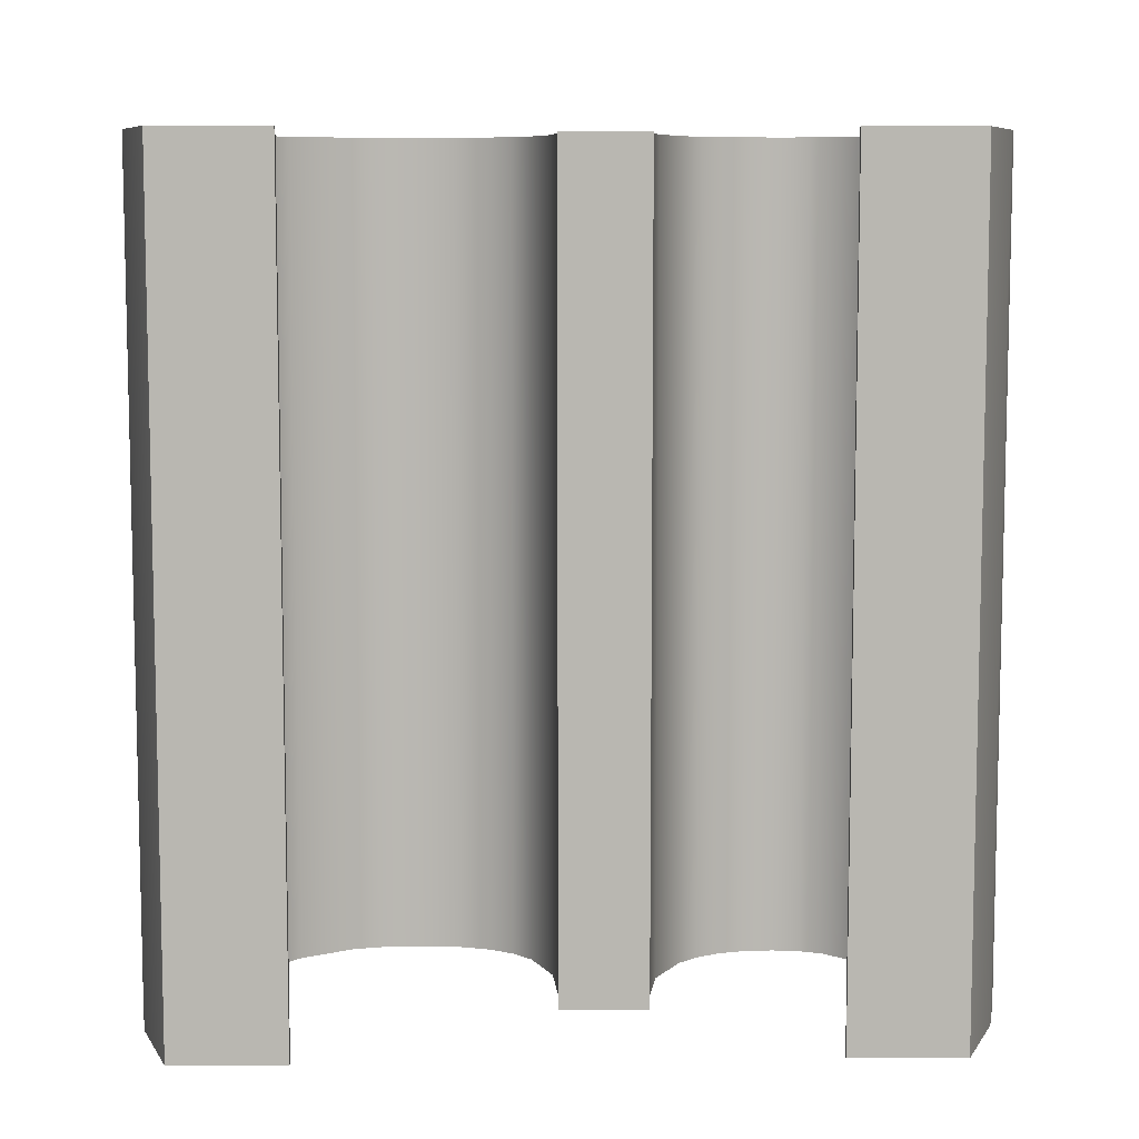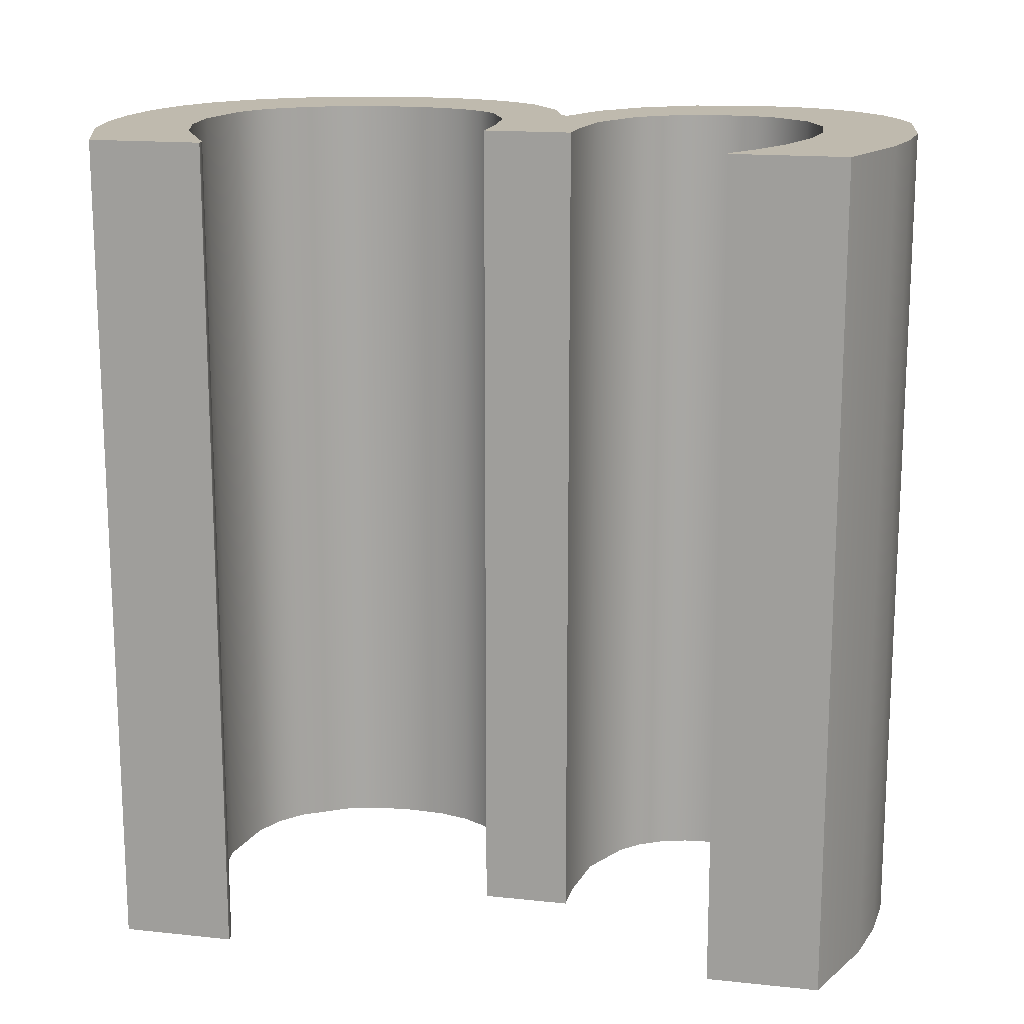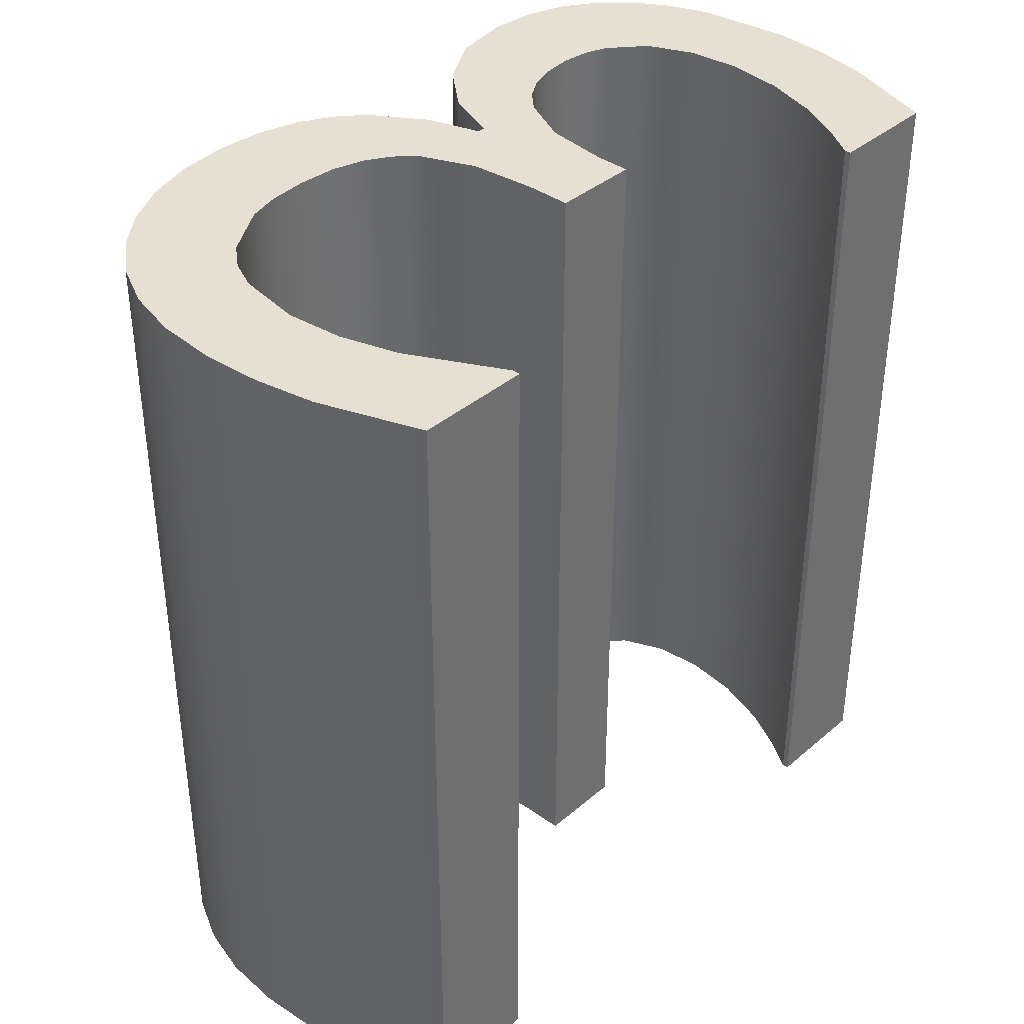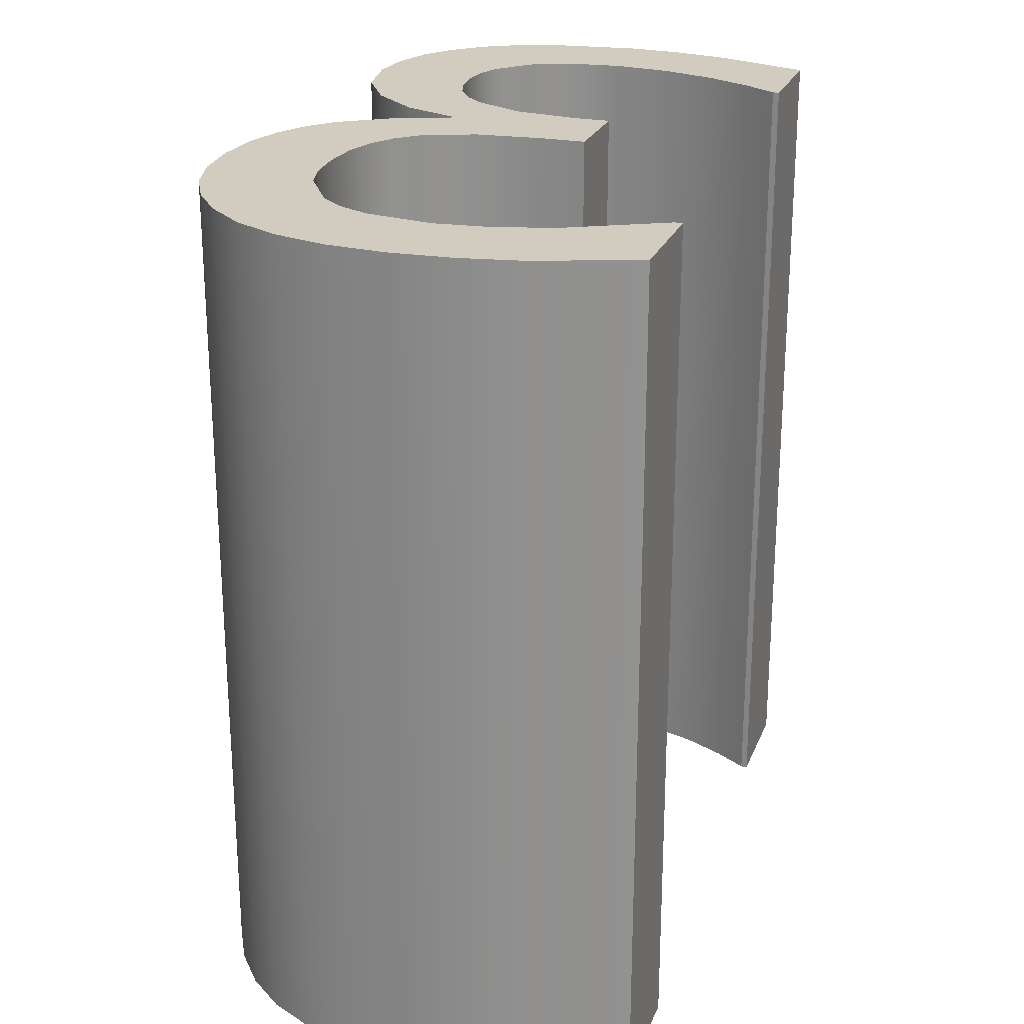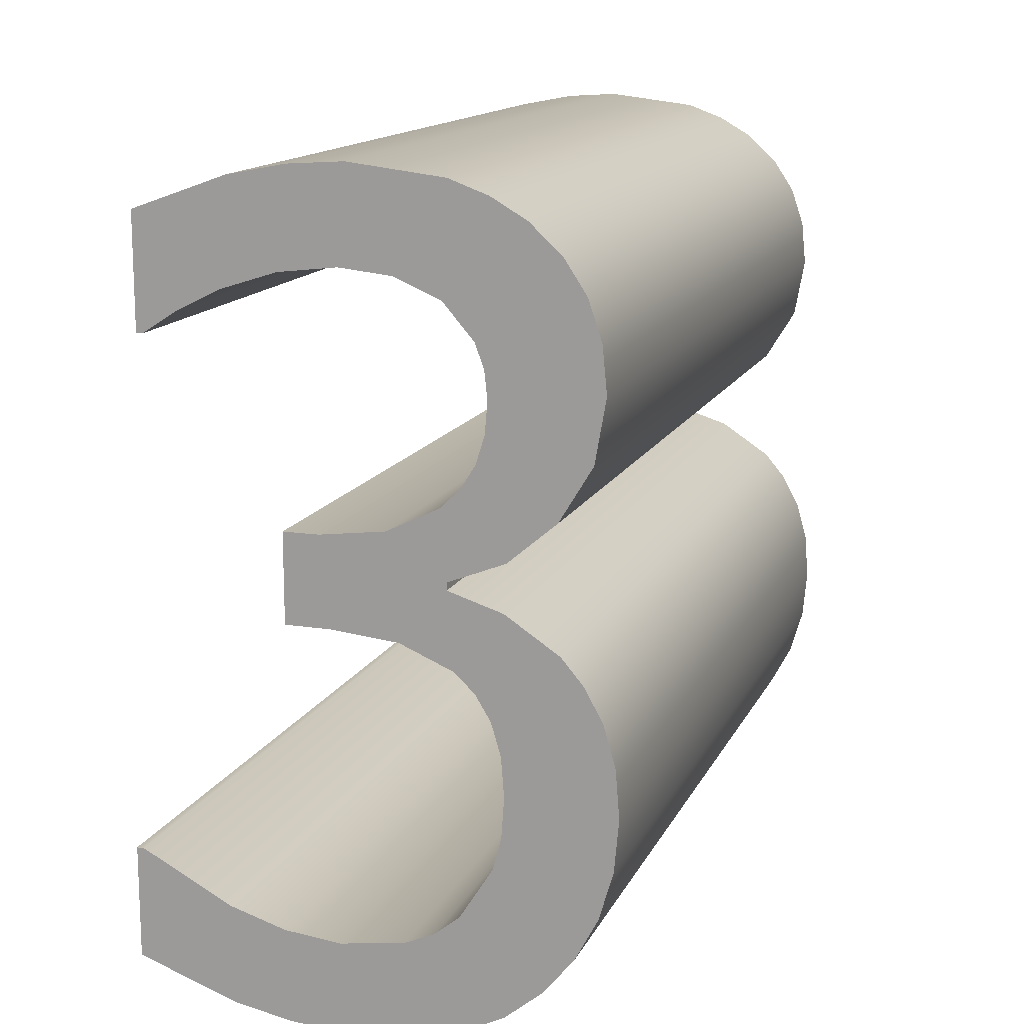
<metadata>
{"format":"obj","ext":"obj","renderer":"f3d","projection":"perspective","resolution":1024,"background":"white","views":[{"elev":8.1,"azim":90.1,"up":"+Z"},{"elev":15.8,"azim":102.6,"up":"+Z"},{"elev":37.7,"azim":42.7,"up":"+Z"},{"elev":23.9,"azim":18.2,"up":"+Z"},{"elev":14.5,"azim":-161.4,"up":"+Y"}]}
</metadata>
<code>
v  0.003551 0.4204 0.5767
v  0.1163 0.2451 0.5767
v  0.1163 0.3799 0.5767
v  0.1086 0.2451 0.5767
v  0.06805 0.2713 0.5767
v  0.01473 0.2981 0.5767
v  -0.05296 0.3198 0.5767
v  -0.06597 0.434 0.5767
v  -0.1219 0.3281 0.5767
v  -0.1321 0.4386 0.5767
v  -0.1845 0.3217 0.5767
v  -0.2449 0.4255 0.5767
v  -0.2381 0.2988 0.5767
v  -0.2739 0.2576 0.5767
v  -0.2908 0.4088 0.5767
v  -0.2844 0.2292 0.5767
v  -0.288 0.1959 0.5767
v  -0.3084 0.02289 0.5767
v  -0.332 0.385 0.5767
v  -0.2846 0.1593 0.5767
v  -0.2413 -0.00393 0.5767
v  -0.2576 0.09992 0.5767
v  -0.2745 0.1273 0.5767
v  -0.3652 0.07142 0.5767
v  -0.369 0.3511 0.5767
v  -0.404 0.1356 0.5767
v  -0.3956 0.3109 0.5767
v  -0.4116 0.2638 0.5767
v  -0.4169 0.2094 0.5767
v  -0.234 0.07717 0.5767
v  -0.2413 -0.01287 0.5767
v  -0.1855 -0.07705 0.5767
v  -0.172 0.04652 0.5767
v  -0.249 -0.1035 0.5767
v  -0.3055 -0.03267 0.5767
v  -0.106 -0.0697 0.5767
v  -0.09383 0.0363 0.5767
v  -0.05169 -0.0697 0.5767
v  -0.05169 0.0363 0.5767
v  -0.2729 -0.1262 0.5767
v  -0.2908 -0.1559 0.5767
v  -0.3021 -0.1937 0.5767
v  -0.3058 -0.2408 0.5767
v  -0.3691 -0.07417 0.5767
v  -0.3512 -0.4637 0.5767
v  -0.3054 -0.5019 0.5767
v  -0.3025 -0.2881 0.5767
v  -0.3869 -0.4191 0.5767
v  -0.3957 -0.1055 0.5767
v  -0.4134 -0.3682 0.5767
v  -0.4169 -0.1447 0.5767
v  -0.43 -0.3116 0.5767
v  -0.4308 -0.1925 0.5767
v  -0.4355 -0.2498 0.5767
v  -0.2509 -0.5295 0.5767
v  -0.2535 -0.3883 0.5767
v  -0.2924 -0.3264 0.5767
v  -0.1882 -0.5462 0.5767
v  -0.224 -0.4125 0.5767
v  -0.1175 -0.5518 0.5767
v  -0.188 -0.4289 0.5767
v  -0.04626 -0.5475 0.5767
v  -0.1098 -0.4414 0.5767
v  0.0243 -0.5346 0.5767
v  -0.04211 -0.4346 0.5767
v  0.1424 -0.4931 0.5767
v  0.1335 -0.3583 0.5767
v  0.02558 -0.4145 0.5767
v  0.1424 -0.3583 0.5767
v  -0.1219 0.3281 -0.4233
v  -0.05296 0.3198 -0.4233
v  0.01473 0.2981 -0.4233
v  0.06805 0.2713 -0.4233
v  0.1086 0.2451 -0.4233
v  0.1163 0.2451 -0.4233
v  0.1163 0.3799 -0.4233
v  0.003551 0.4204 -0.4233
v  -0.06597 0.434 -0.4233
v  -0.1321 0.4386 -0.4233
v  -0.2449 0.4255 -0.4233
v  -0.2908 0.4088 -0.4233
v  -0.332 0.385 -0.4233
v  -0.369 0.3511 -0.4233
v  -0.3956 0.3109 -0.4233
v  -0.4116 0.2638 -0.4233
v  -0.4169 0.2094 -0.4233
v  -0.404 0.1356 -0.4233
v  -0.3652 0.07142 -0.4233
v  -0.3084 0.02289 -0.4233
v  -0.2413 -0.00393 -0.4233
v  -0.2413 -0.01287 -0.4233
v  -0.3055 -0.03267 -0.4233
v  -0.3691 -0.07417 -0.4233
v  -0.3957 -0.1055 -0.4233
v  -0.4169 -0.1447 -0.4233
v  -0.4308 -0.1925 -0.4233
v  -0.4355 -0.2498 -0.4233
v  -0.43 -0.3116 -0.4233
v  -0.4134 -0.3682 -0.4233
v  -0.3869 -0.4191 -0.4233
v  -0.3512 -0.4637 -0.4233
v  -0.3054 -0.5019 -0.4233
v  -0.2509 -0.5295 -0.4233
v  -0.1882 -0.5462 -0.4233
v  -0.1175 -0.5518 -0.4233
v  -0.04626 -0.5475 -0.4233
v  0.0243 -0.5346 -0.4233
v  0.1424 -0.4931 -0.4233
v  0.1424 -0.3583 -0.4233
v  0.1335 -0.3583 -0.4233
v  0.02558 -0.4145 -0.4233
v  -0.04211 -0.4346 -0.4233
v  -0.1098 -0.4414 -0.4233
v  -0.188 -0.4289 -0.4233
v  -0.224 -0.4125 -0.4233
v  -0.2535 -0.3883 -0.4233
v  -0.2924 -0.3264 -0.4233
v  -0.3025 -0.2881 -0.4233
v  -0.3058 -0.2408 -0.4233
v  -0.3021 -0.1937 -0.4233
v  -0.2908 -0.1559 -0.4233
v  -0.2729 -0.1262 -0.4233
v  -0.249 -0.1035 -0.4233
v  -0.1855 -0.07705 -0.4233
v  -0.106 -0.0697 -0.4233
v  -0.05169 -0.0697 -0.4233
v  -0.05169 0.0363 -0.4233
v  -0.09383 0.0363 -0.4233
v  -0.172 0.04652 -0.4233
v  -0.234 0.07717 -0.4233
v  -0.2576 0.09992 -0.4233
v  -0.2745 0.1273 -0.4233
v  -0.2846 0.1593 -0.4233
v  -0.288 0.1959 -0.4233
v  -0.2844 0.2292 -0.4233
v  -0.2739 0.2576 -0.4233
v  -0.2381 0.2988 -0.4233
v  -0.1845 0.3217 -0.4233
g _3_ID4
f 1 2 3
f 2 1 4
f 4 1 5
f 5 1 6
f 6 1 7
f 7 1 8
f 7 8 9
f 9 8 10
f 9 10 11
f 11 10 12
f 11 12 13
f 13 12 14
f 14 12 15
f 14 15 16
f 16 15 17
f 18 17 15
f 18 15 19
f 18 20 17
f 21 22 18
f 18 22 23
f 18 23 20
f 18 19 24
f 24 19 25
f 24 25 26
f 26 25 27
f 26 27 28
f 26 28 29
f 22 21 30
f 31 30 21
f 32 33 30
f 32 30 31
f 32 31 34
f 34 31 35
f 36 33 32
f 36 37 33
f 38 37 36
f 37 38 39
f 34 35 40
f 40 35 41
f 41 35 42
f 42 35 43
f 43 35 44
f 43 44 45
f 46 47 43
f 46 43 45
f 45 44 48
f 48 44 49
f 48 49 50
f 50 49 51
f 50 51 52
f 52 51 53
f 52 53 54
f 55 56 46
f 46 56 57
f 46 57 47
f 58 59 55
f 55 59 56
f 60 61 58
f 58 61 59
f 62 63 60
f 60 63 61
f 64 65 62
f 62 65 63
f 66 67 64
f 64 67 68
f 64 68 65
f 67 66 69
f 45 43 46
f 48 44 45
f 45 44 43
f 43 47 46
f 44 35 43
f 43 35 42
f 47 57 46
f 57 56 46
f 46 56 55
f 56 59 55
f 55 59 58
f 59 61 58
f 58 61 60
f 61 63 60
f 60 63 62
f 63 65 62
f 62 65 64
f 65 68 64
f 68 67 64
f 64 67 66
f 69 66 67
f 42 35 41
f 41 35 40
f 40 35 34
f 35 31 34
f 34 31 32
f 21 30 31
f 31 30 32
f 30 33 32
f 32 33 36
f 30 21 22
f 18 22 21
f 23 22 18
f 24 19 18
f 19 15 18
f 15 17 18
f 17 20 18
f 20 23 18
f 26 25 24
f 25 19 24
f 29 28 26
f 28 27 26
f 27 25 26
f 17 15 16
f 16 15 14
f 15 12 14
f 14 12 13
f 13 12 11
f 12 10 11
f 11 10 9
f 10 8 9
f 9 8 7
f 8 1 7
f 7 1 6
f 6 1 5
f 5 1 4
f 4 1 2
f 3 2 1
f 33 37 36
f 36 37 38
f 39 38 37
f 49 44 48
f 51 49 50
f 50 49 48
f 53 51 52
f 52 51 50
f 54 53 52
f 70 7 9
f 7 70 71
f 71 70 7
f 9 7 70
f 71 6 7
f 6 71 72
f 72 71 6
f 7 6 71
f 72 5 6
f 5 72 73
f 73 72 5
f 6 5 72
f 73 4 5
f 4 73 74
f 74 73 4
f 5 4 73
f 74 2 4
f 2 74 75
f 75 74 2
f 4 2 74
f 76 2 75
f 2 76 3
f 3 76 2
f 75 2 76
f 76 1 3
f 1 76 77
f 77 76 1
f 3 1 76
f 77 8 1
f 8 77 78
f 78 77 8
f 1 8 77
f 78 10 8
f 10 78 79
f 79 78 10
f 8 10 78
f 79 12 10
f 12 79 80
f 80 79 12
f 10 12 79
f 80 15 12
f 15 80 81
f 81 80 15
f 12 15 80
f 81 19 15
f 19 81 82
f 82 81 19
f 15 19 81
f 82 25 19
f 25 82 83
f 83 82 25
f 19 25 82
f 25 84 27
f 84 25 83
f 83 25 84
f 27 84 25
f 27 85 28
f 85 27 84
f 84 27 85
f 28 85 27
f 28 86 29
f 86 28 85
f 85 28 86
f 29 86 28
f 29 87 26
f 87 29 86
f 86 29 87
f 26 87 29
f 26 88 24
f 88 26 87
f 87 26 88
f 24 88 26
f 88 18 24
f 18 88 89
f 89 88 18
f 24 18 88
f 89 21 18
f 21 89 90
f 90 89 21
f 18 21 89
f 21 91 31
f 91 21 90
f 90 21 91
f 31 91 21
f 91 35 31
f 35 91 92
f 92 91 35
f 31 35 91
f 92 44 35
f 44 92 93
f 93 92 44
f 35 44 92
f 44 94 49
f 94 44 93
f 93 44 94
f 49 94 44
f 49 95 51
f 95 49 94
f 94 49 95
f 51 95 49
f 51 96 53
f 96 51 95
f 95 51 96
f 53 96 51
f 53 97 54
f 97 53 96
f 96 53 97
f 54 97 53
f 54 98 52
f 98 54 97
f 97 54 98
f 52 98 54
f 52 99 50
f 99 52 98
f 98 52 99
f 50 99 52
f 50 100 48
f 100 50 99
f 99 50 100
f 48 100 50
f 48 101 45
f 101 48 100
f 100 48 101
f 45 101 48
f 101 46 45
f 46 101 102
f 102 101 46
f 45 46 101
f 102 55 46
f 55 102 103
f 103 102 55
f 46 55 102
f 103 58 55
f 58 103 104
f 104 103 58
f 55 58 103
f 104 60 58
f 60 104 105
f 105 104 60
f 58 60 104
f 105 62 60
f 62 105 106
f 106 105 62
f 60 62 105
f 106 64 62
f 64 106 107
f 107 106 64
f 62 64 106
f 107 66 64
f 66 107 108
f 108 107 66
f 64 66 107
f 109 66 108
f 66 109 69
f 69 109 66
f 108 66 109
f 109 67 69
f 67 109 110
f 110 109 67
f 69 67 109
f 110 68 67
f 68 110 111
f 111 110 68
f 67 68 110
f 111 65 68
f 65 111 112
f 112 111 65
f 68 65 111
f 112 63 65
f 63 112 113
f 113 112 63
f 65 63 112
f 113 61 63
f 61 113 114
f 114 113 61
f 63 61 113
f 114 59 61
f 59 114 115
f 115 114 59
f 61 59 114
f 115 56 59
f 56 115 116
f 116 115 56
f 59 56 115
f 117 56 116
f 56 117 57
f 57 117 56
f 116 56 117
f 118 57 117
f 57 118 47
f 47 118 57
f 117 57 118
f 119 47 118
f 47 119 43
f 43 119 47
f 118 47 119
f 120 43 119
f 43 120 42
f 42 120 43
f 119 43 120
f 121 42 120
f 42 121 41
f 41 121 42
f 120 42 121
f 122 41 121
f 41 122 40
f 40 122 41
f 121 41 122
f 122 34 40
f 34 122 123
f 123 122 34
f 40 34 122
f 123 32 34
f 32 123 124
f 124 123 32
f 34 32 123
f 124 36 32
f 36 124 125
f 125 124 36
f 32 36 124
f 125 38 36
f 38 125 126
f 126 125 38
f 36 38 125
f 127 38 126
f 38 127 39
f 39 127 38
f 126 38 127
f 127 37 39
f 37 127 128
f 128 127 37
f 39 37 127
f 128 33 37
f 33 128 129
f 129 128 33
f 37 33 128
f 129 30 33
f 30 129 130
f 130 129 30
f 33 30 129
f 130 22 30
f 22 130 131
f 131 130 22
f 30 22 130
f 132 22 131
f 22 132 23
f 23 132 22
f 131 22 132
f 133 23 132
f 23 133 20
f 20 133 23
f 132 23 133
f 134 20 133
f 20 134 17
f 17 134 20
f 133 20 134
f 135 17 134
f 17 135 16
f 16 135 17
f 134 17 135
f 136 16 135
f 16 136 14
f 14 136 16
f 135 16 136
f 137 14 136
f 14 137 13
f 13 137 14
f 136 14 137
f 137 11 13
f 11 137 138
f 138 137 11
f 13 11 137
f 138 9 11
f 9 138 70
f 70 138 9
f 11 9 138
f 107 109 108
f 109 107 110
f 110 107 111
f 111 107 112
f 112 107 106
f 112 106 113
f 113 106 105
f 113 105 114
f 114 105 104
f 114 104 115
f 115 104 103
f 115 103 116
f 116 103 102
f 116 102 117
f 117 102 118
f 118 102 119
f 119 102 101
f 92 120 119
f 92 119 93
f 93 119 101
f 93 101 100
f 93 100 94
f 94 100 99
f 94 99 95
f 95 99 98
f 95 98 96
f 96 98 97
f 91 123 92
f 92 123 122
f 92 122 121
f 92 121 120
f 130 124 91
f 91 124 123
f 90 130 91
f 129 124 130
f 130 90 131
f 129 125 124
f 128 125 129
f 125 127 126
f 127 125 128
f 131 90 89
f 131 89 132
f 132 89 133
f 133 89 134
f 134 89 81
f 81 89 82
f 82 89 88
f 81 135 134
f 80 136 81
f 81 136 135
f 79 138 80
f 80 138 137
f 80 137 136
f 78 70 79
f 79 70 138
f 77 71 78
f 78 71 70
f 76 74 77
f 77 74 73
f 77 73 72
f 77 72 71
f 74 76 75
f 82 88 83
f 83 88 87
f 83 87 84
f 84 87 85
f 85 87 86
f 134 135 81
f 81 89 134
f 134 89 133
f 135 136 81
f 81 136 80
f 82 89 81
f 136 137 80
f 137 138 80
f 80 138 79
f 138 70 79
f 79 70 78
f 70 71 78
f 78 71 77
f 71 72 77
f 72 73 77
f 73 74 77
f 77 74 76
f 75 76 74
f 88 89 82
f 133 89 132
f 132 89 131
f 89 90 131
f 87 88 83
f 83 88 82
f 86 87 85
f 85 87 84
f 84 87 83
f 131 90 130
f 91 130 90
f 91 124 130
f 130 124 129
f 92 123 91
f 123 124 91
f 124 125 129
f 129 125 128
f 128 125 127
f 126 127 125
f 122 123 92
f 121 122 92
f 120 121 92
f 119 120 92
f 93 119 92
f 101 119 93
f 101 102 119
f 119 102 118
f 94 100 93
f 100 101 93
f 95 99 94
f 99 100 94
f 96 98 95
f 98 99 95
f 97 98 96
f 118 102 117
f 117 102 116
f 102 103 116
f 116 103 115
f 103 104 115
f 115 104 114
f 104 105 114
f 114 105 113
f 105 106 113
f 113 106 112
f 106 107 112
f 112 107 111
f 111 107 110
f 110 107 109
f 108 109 107

</code>
